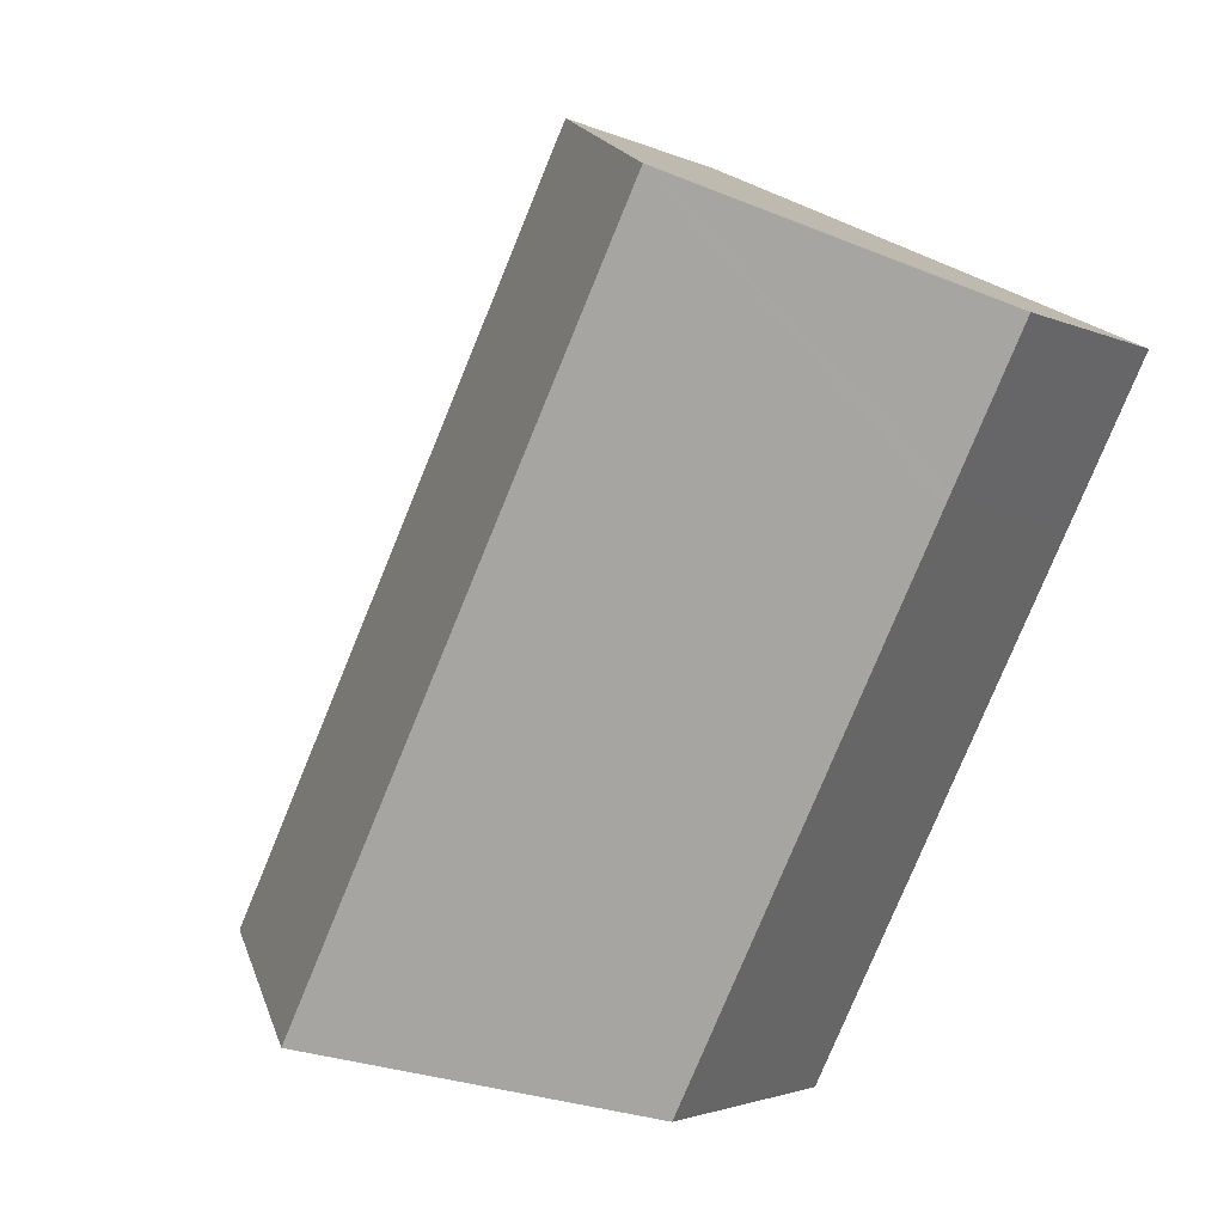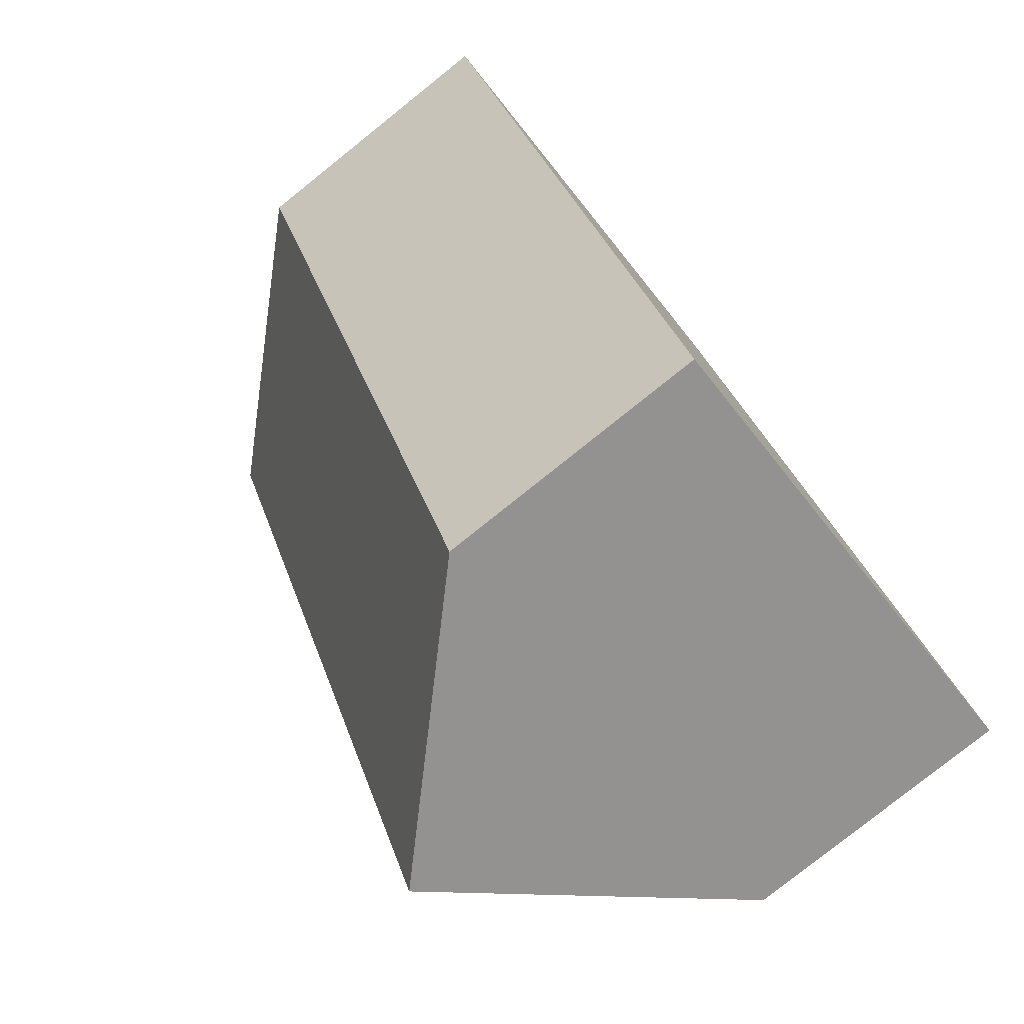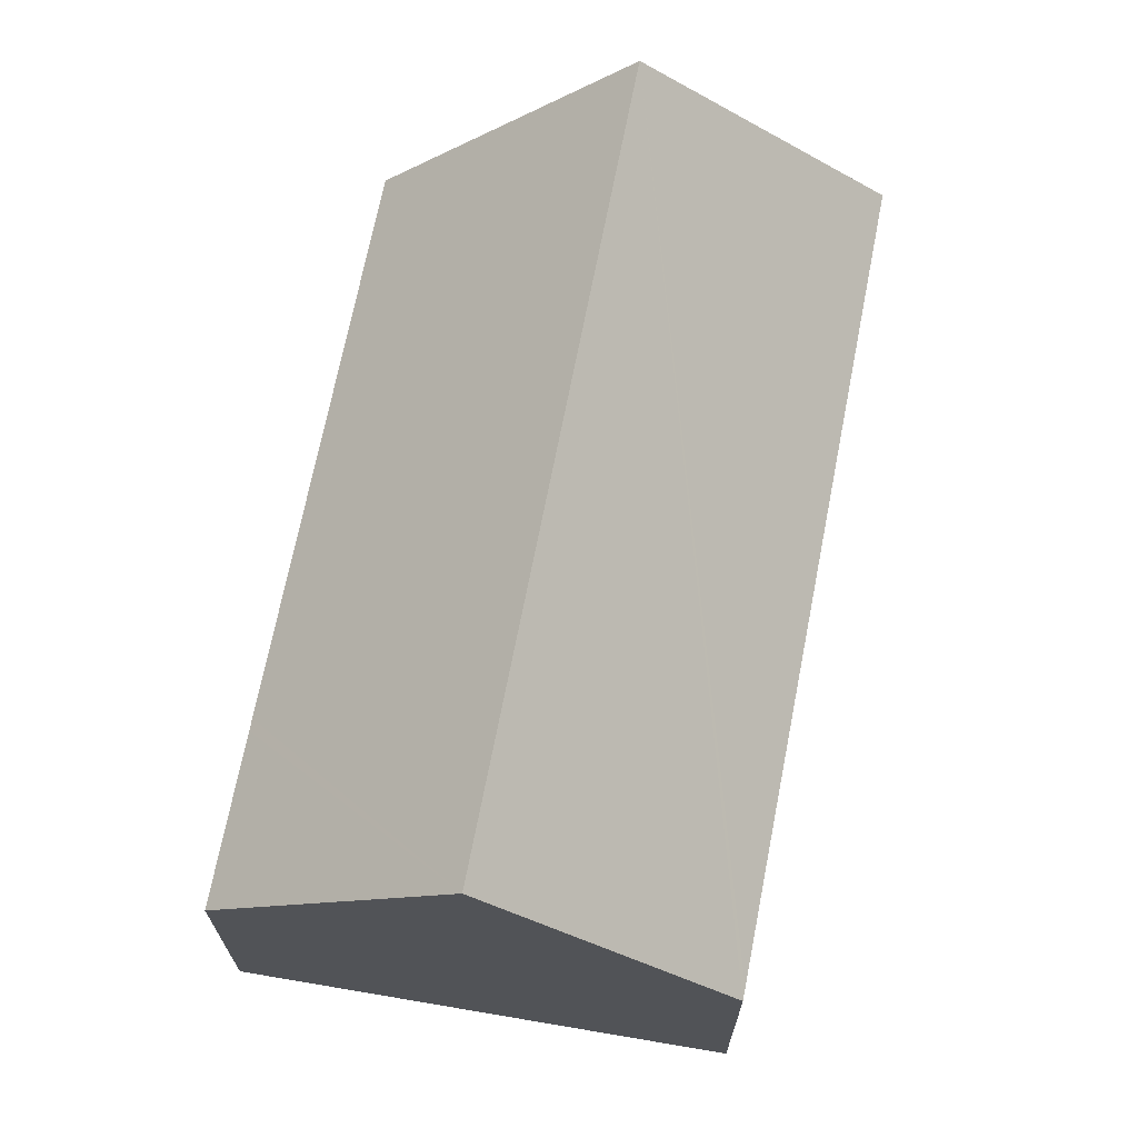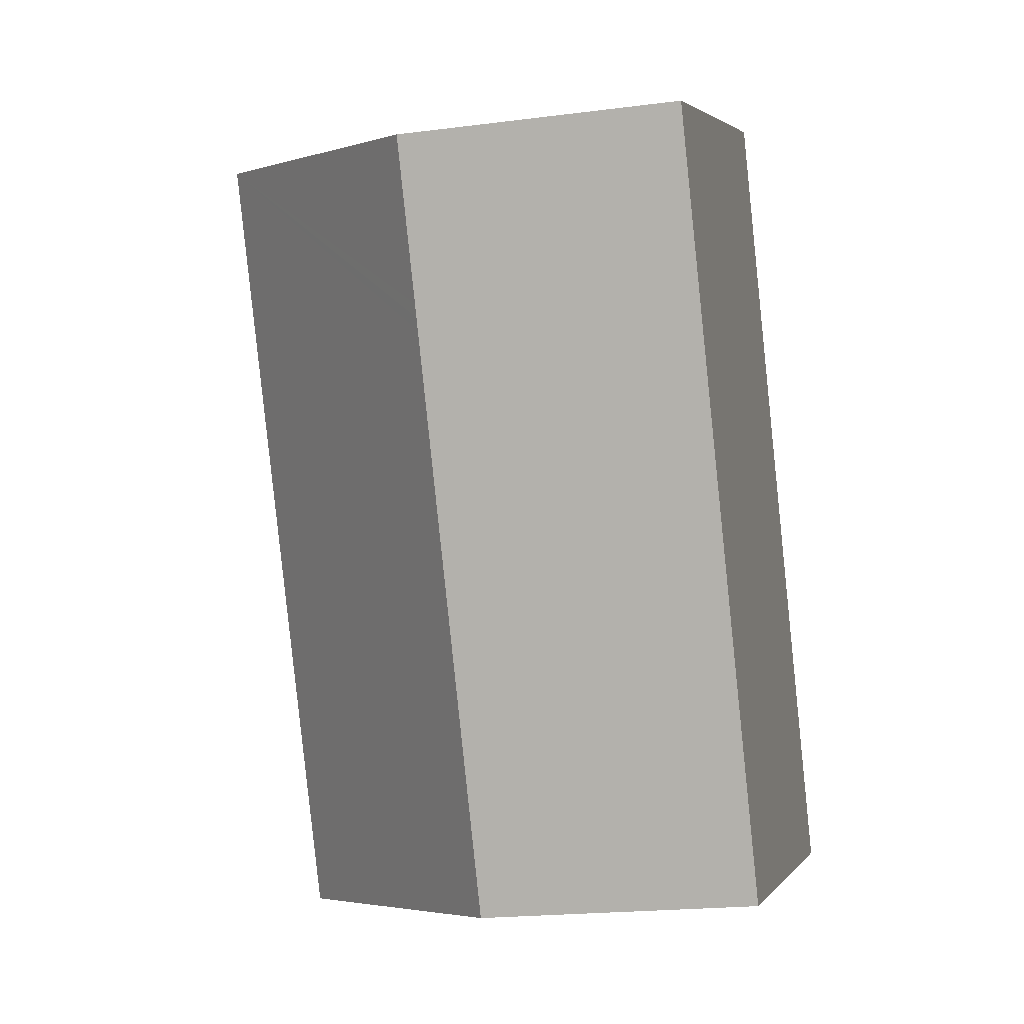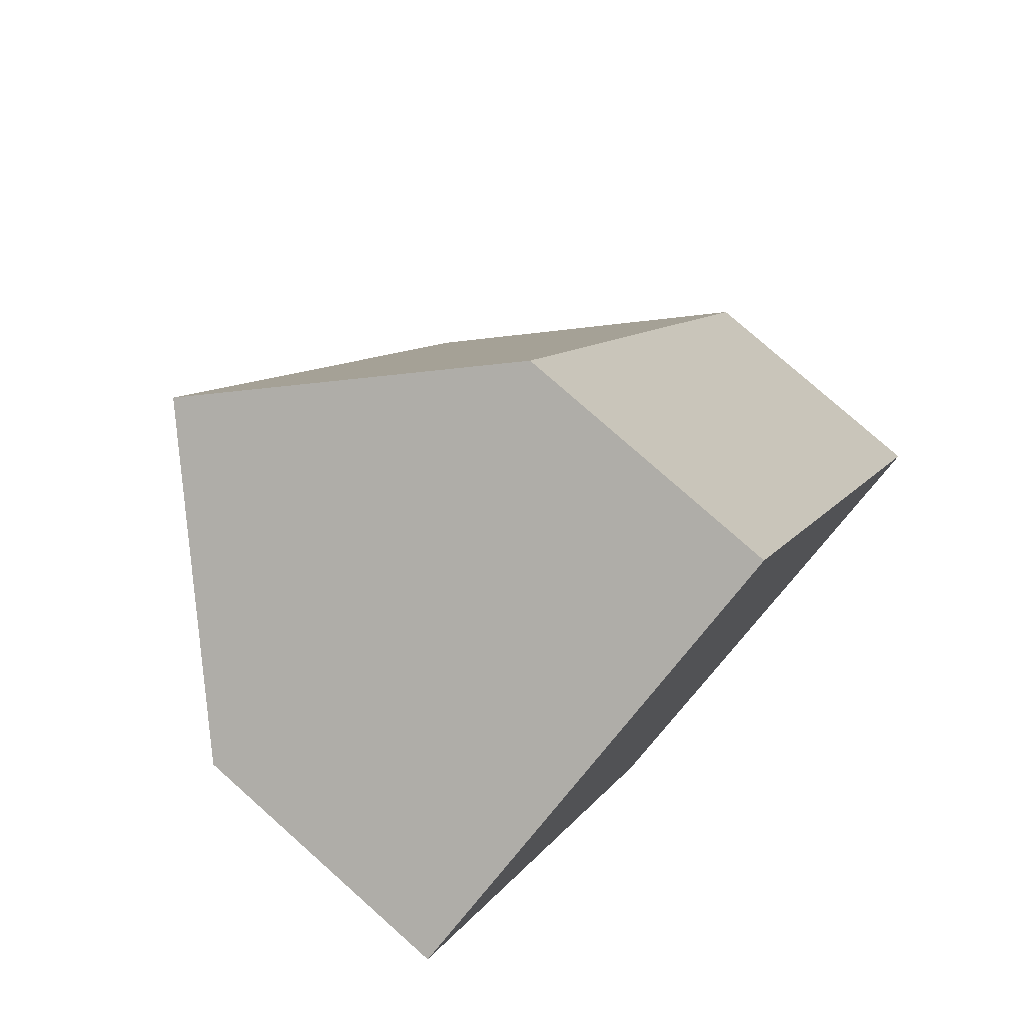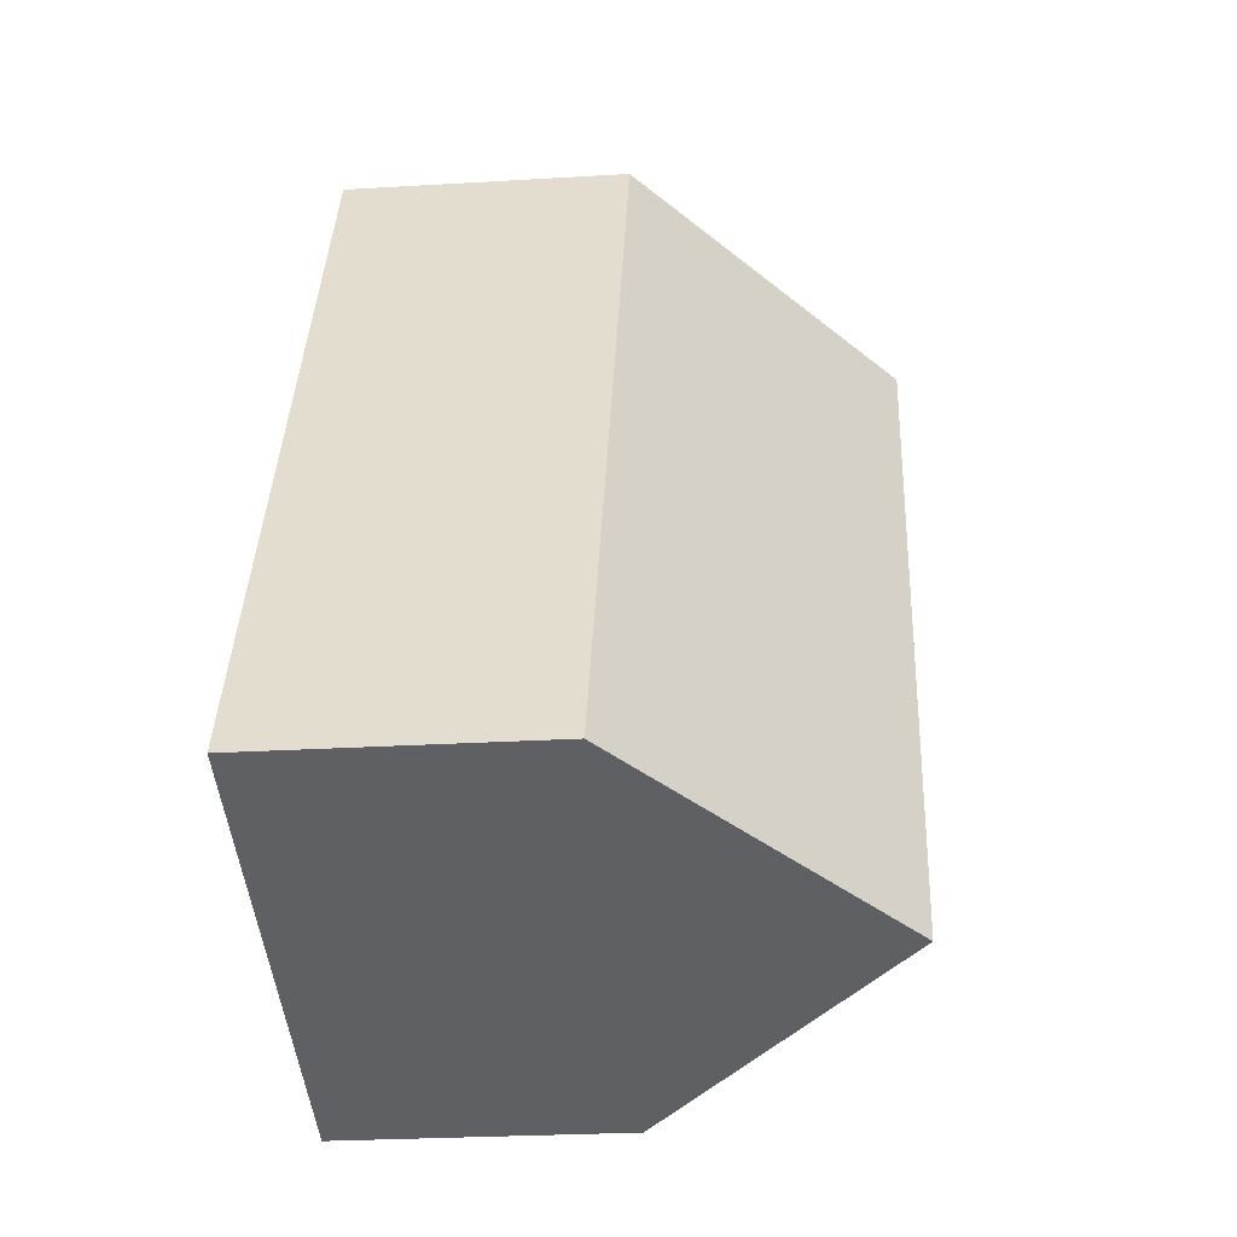
<metadata>
{"format":"obj","ext":"obj","renderer":"f3d","projection":"perspective","resolution":1024,"background":"white","views":[{"elev":-2.1,"azim":-148.9,"up":"+Z"},{"elev":-79.7,"azim":-51.4,"up":"+Z"},{"elev":69.8,"azim":-15.3,"up":"+Y"},{"elev":-19.9,"azim":-76.5,"up":"+Z"},{"elev":77.6,"azim":-48.4,"up":"+Z"},{"elev":-26.4,"azim":95.4,"up":"+Z"}]}
</metadata>
<code>
v  8.171 6.582 -16.48
v  5.416 12.46 2.519
v  13.94 12.46 -14.7
v  6.053 6.578 -12.21
v  1.994 6.571 -4.033
v  1.856 6.571 -3.755
v  1.716 6.57 -3.473
v  0 6.573 4.025e-16
v  8.879 8.697 4.129
v  10.52 6.919 4.89
v  10.83 6.576 5.036
v  10.96 6.577 4.773
v  12.36 6.579 1.943
v  12.57 6.579 1.521
v  19.72 6.576 -12.91
v  19.36 6.938 -13.02
v  0 0 0
v  5.416 -1.542e-16 2.519
v  8.879 -2.528e-16 4.129
v  10.83 -3.084e-16 5.036
v  10.52 -2.994e-16 4.89
v  10.96 -2.923e-16 4.773
v  12.36 -1.19e-16 1.943
v  12.57 -9.313e-17 1.521
v  19.72 7.906e-16 -12.91
v  19.36 7.974e-16 -13.02
v  13.94 9.001e-16 -14.7
v  8.171 1.009e-15 -16.48
v  6.053 7.48e-16 -12.21
v  1.994 2.469e-16 -4.033
v  1.856 2.299e-16 -3.755
v  1.716 2.127e-16 -3.473
g defaultobject
f 1 2 3
f 2 1 4
f 2 4 5
f 2 5 6
f 2 6 7
f 2 7 8
f 9 3 2
f 3 9 10
f 3 10 11
f 3 11 12
f 3 12 13
f 3 13 14
f 3 14 15
f 3 15 16
f 17 2 8
f 2 17 9
f 9 17 18
f 9 18 10
f 10 18 19
f 10 19 11
f 11 19 20
f 20 19 21
f 20 12 11
f 12 20 13
f 13 20 14
f 14 20 15
f 15 20 22
f 15 22 23
f 15 23 24
f 15 24 25
f 16 1 3
f 1 16 15
f 1 15 25
f 1 25 26
f 1 26 27
f 1 27 28
f 28 4 1
f 4 28 29
f 4 29 5
f 5 29 30
f 5 30 6
f 6 30 7
f 7 30 8
f 8 30 31
f 8 31 32
f 8 32 17
f 24 26 25
f 26 24 27
f 27 24 28
f 28 24 29
f 29 24 30
f 30 24 23
f 30 23 22
f 30 22 20
f 30 20 21
f 30 21 19
f 30 19 18
f 30 18 31
f 31 18 32
f 32 18 17

</code>
